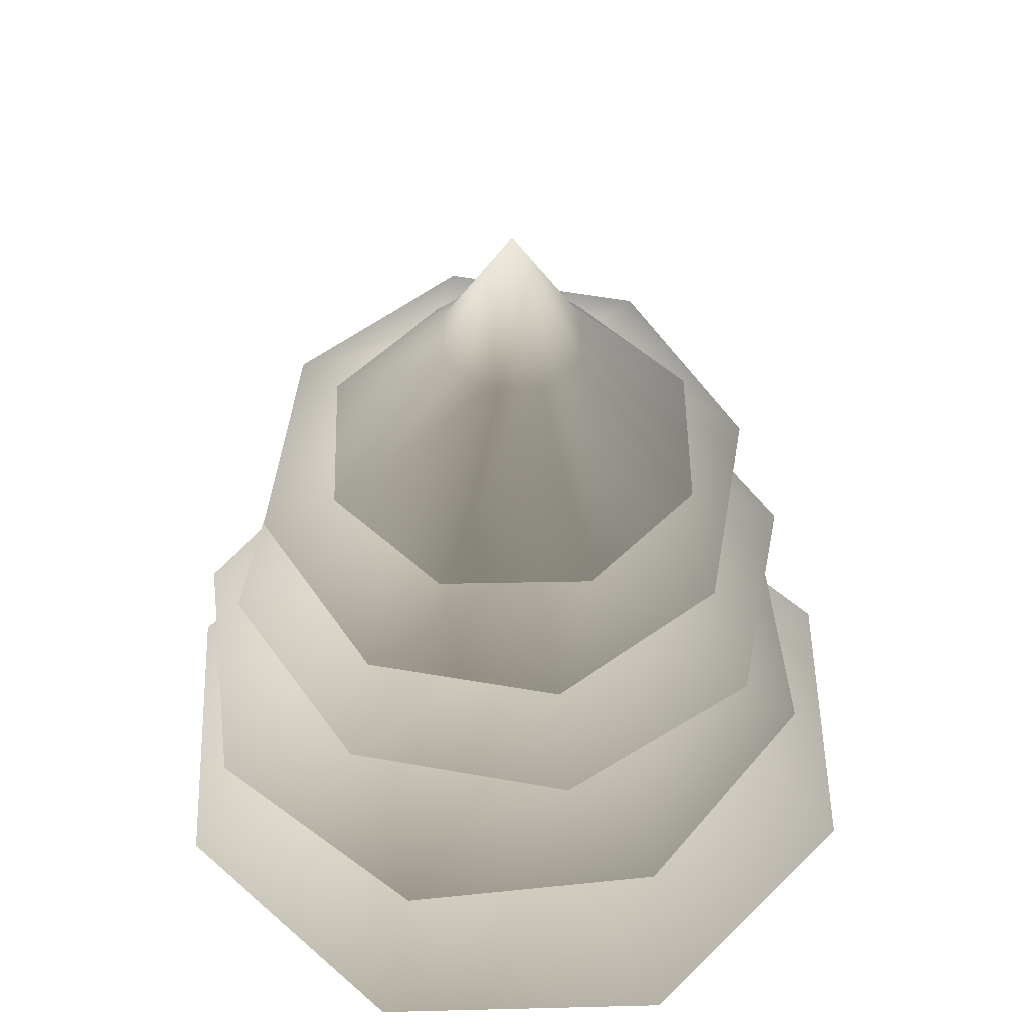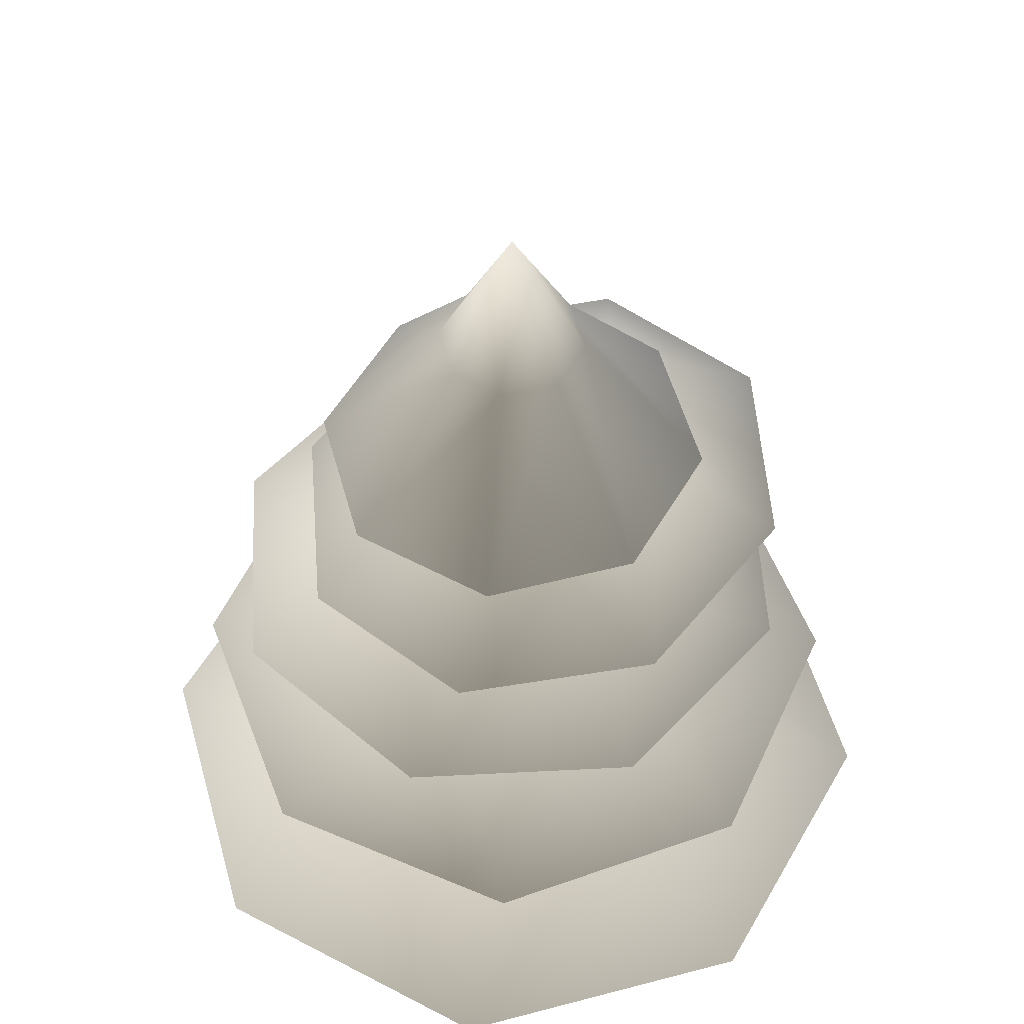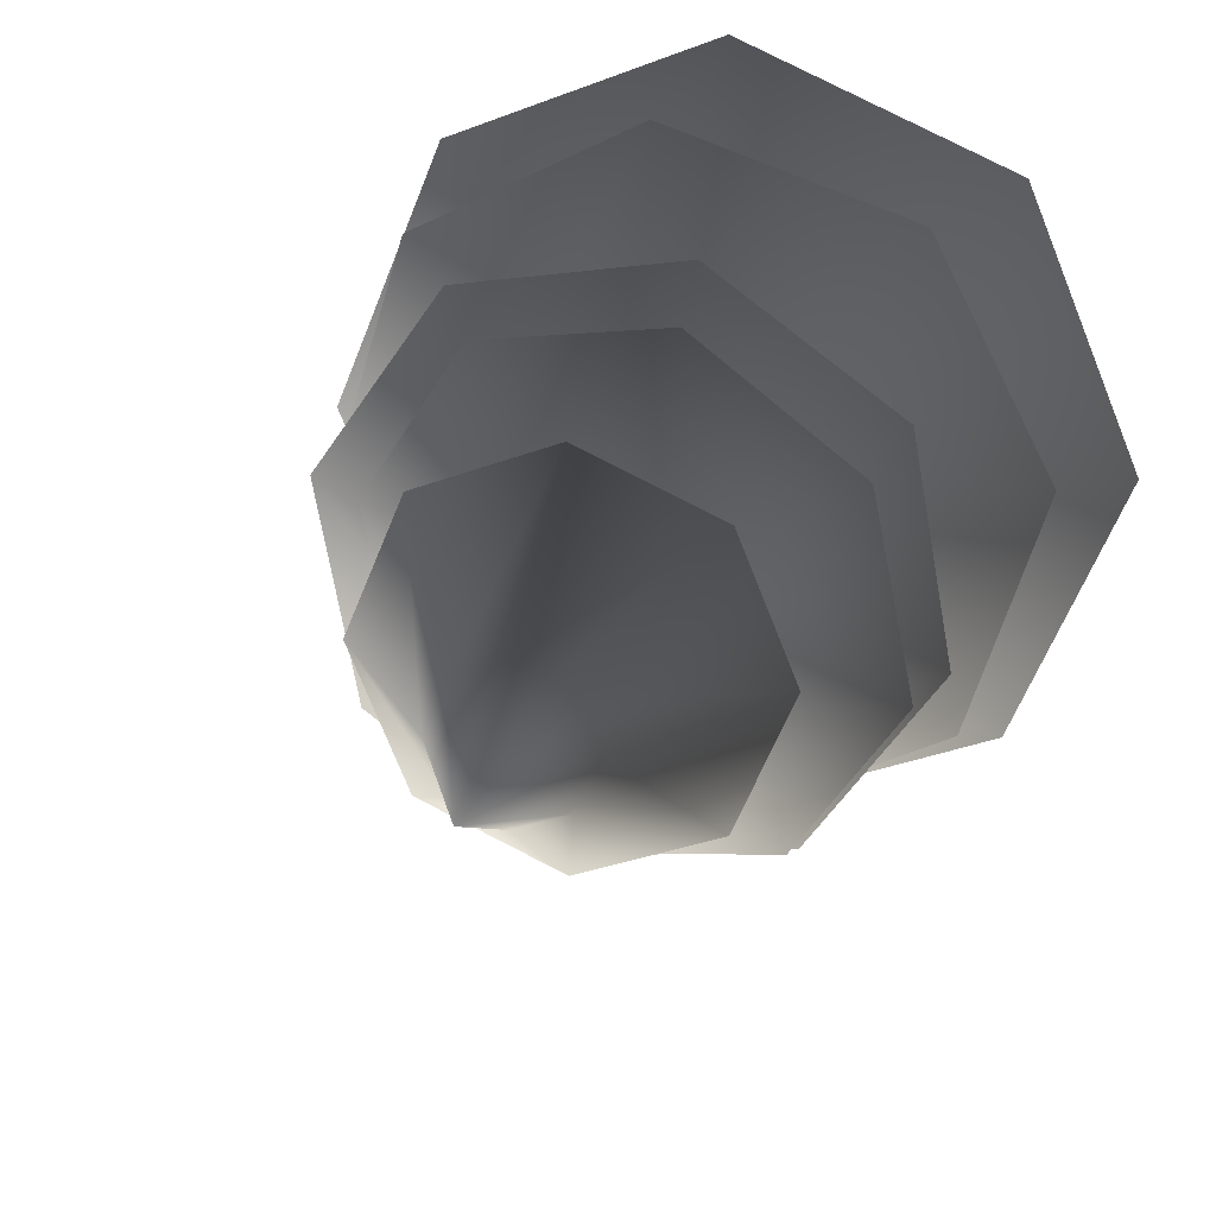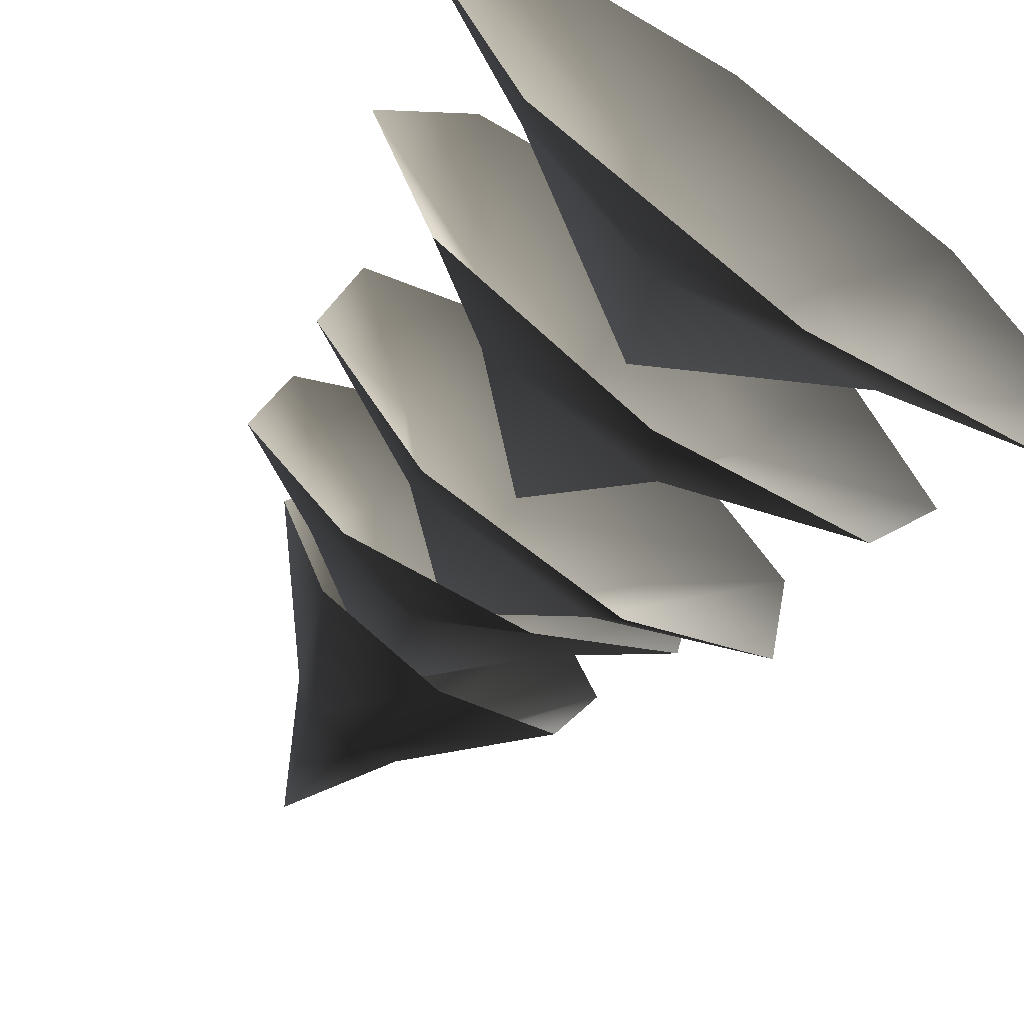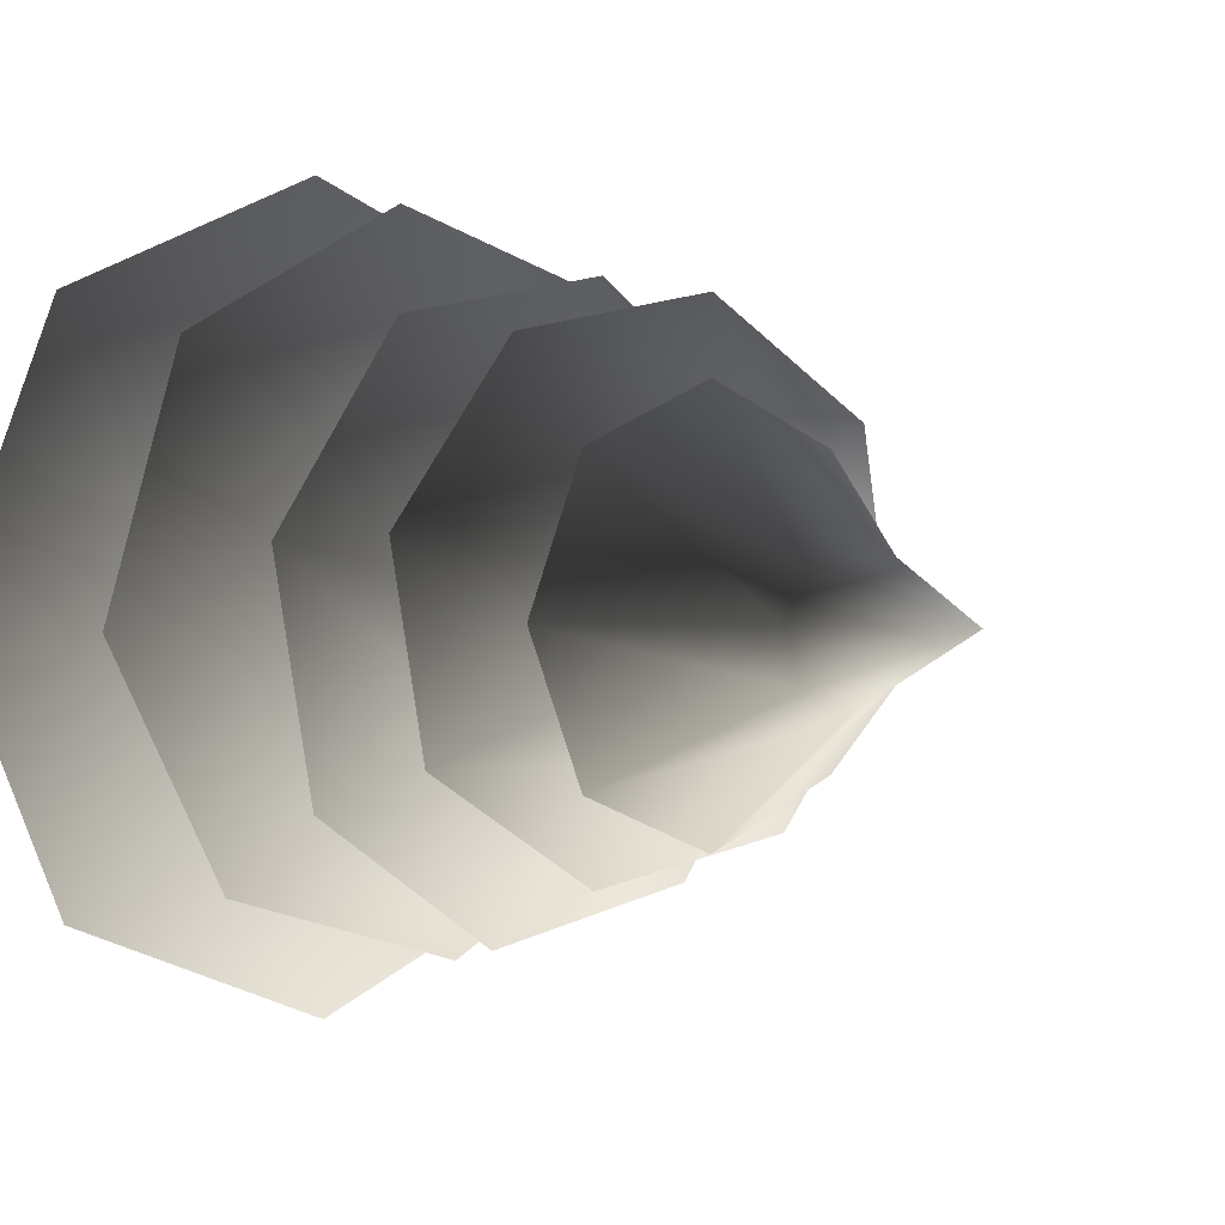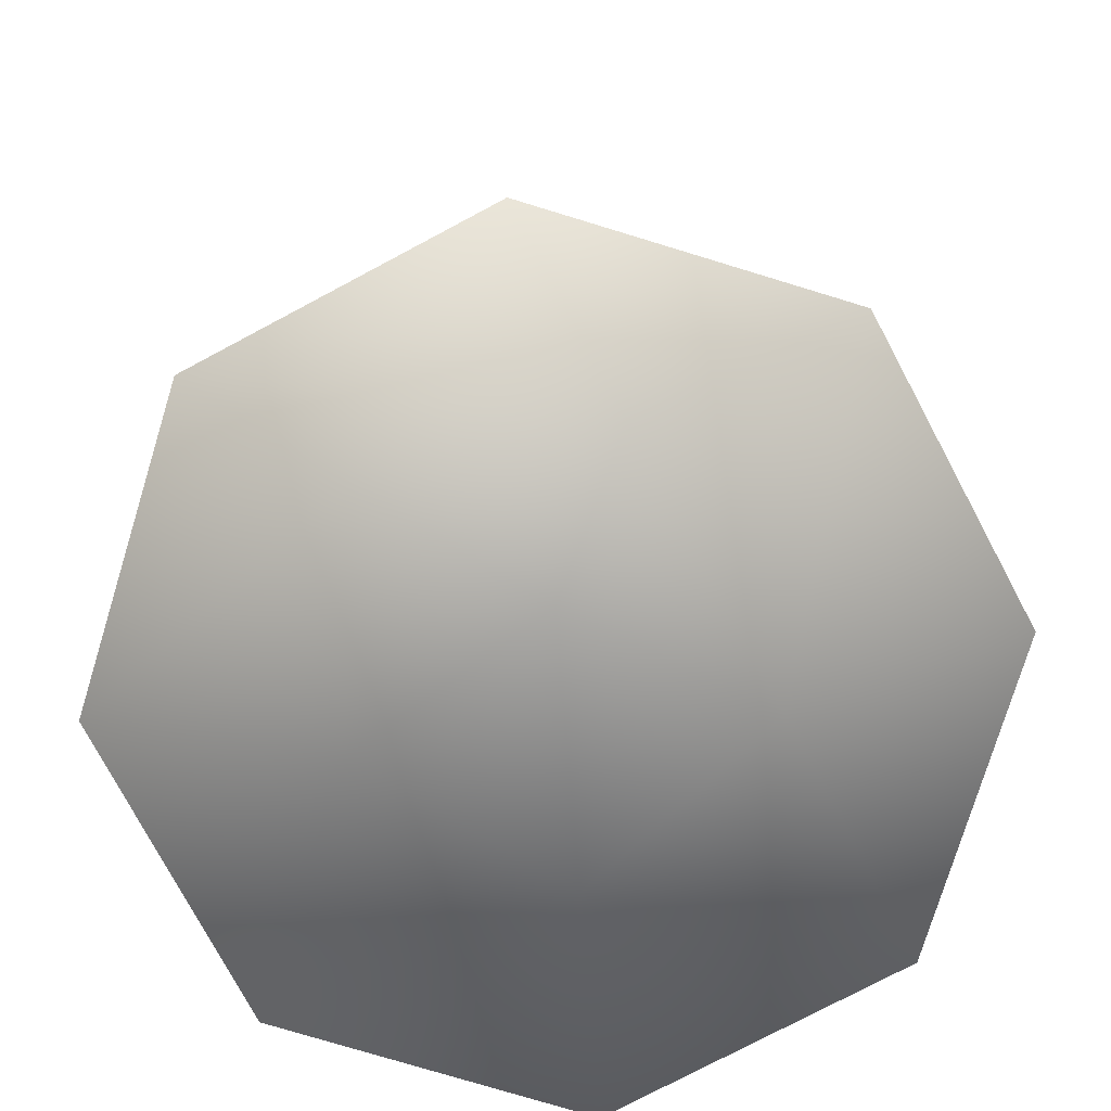
<metadata>
{"format":"obj","ext":"obj","renderer":"f3d","projection":"perspective","resolution":1024,"background":"white","views":[{"elev":52.8,"azim":111.3,"up":"+Y"},{"elev":53.5,"azim":-172.9,"up":"+Y"},{"elev":23.3,"azim":-164.4,"up":"+Z"},{"elev":-65.5,"azim":-35.1,"up":"+Z"},{"elev":2.2,"azim":139.0,"up":"+Z"},{"elev":-76.2,"azim":95.9,"up":"+Y"}]}
</metadata>
<code>
v 2.229 2.415 -0.01389
v 1.068 2.896 -0.45
v 1.566 2.415 -1.586
v -0.45 2.896 -1.068
v -0.01389 2.415 -2.229
v -1.586 2.415 -1.566
v -1.254 2.896 0.007814
v -2.229 2.415 0.01389
v -0.4367 2.896 1.073
v -1.566 2.415 1.586
v 0.01389 2.415 2.229
v 0.8922 2.896 0.8811
v 1.586 2.415 1.566
v 0 3.673 0
v 0.7697 5.457 -0.7697
v 0.2848 6.349 -0.2848
v 6.825e-07 6.349 -0.4028
v 3.041e-07 5.457 -1.089
v -0.2848 6.349 -0.2848
v -0.7697 5.457 -0.7697
v -0.4028 6.349 -6.825e-07
v -1.089 5.457 4.26e-07
v -0.2848 6.349 0.2848
v -0.7697 5.457 0.7697
v -6.825e-07 6.349 0.4028
v 4.26e-07 5.457 1.089
v 0.2848 6.349 0.2848
v 0.7697 5.457 0.7697
v 0.4028 6.349 6.825e-07
v 1.089 5.457 -4.26e-07
v 0 7.128 0
v 1.482 3.358 1.322
v 0.9567 3.868 0.3851
v 1.919 3.351 -0.08712
v 0.2965 3.862 -0.868
v 1.232 3.345 -1.392
v -0.1773 3.342 -1.829
v -0.8338 3.863 -0.6041
v -1.482 3.346 -1.141
v -0.8861 3.869 0.5554
v -1.919 3.353 0.2676
v -1.232 3.36 1.573
v 0.09977 3.872 1.168
v 0.1773 3.362 2.009
v -6.104e-07 4.73 0.115
v -1.323 5.128 0.9046
v -0.5031 5.475 0.7122
v -0.4085 5.021 1.518
v 0.5287 5.308 0.5056
v 0.666 4.848 1.303
v 1.271 4.71 0.3852
v 0.5759 5.257 -0.361
v 1.052 4.688 -0.6968
v -0.2408 5.366 -0.6454
v 0.1378 4.795 -1.31
v -0.9367 4.968 -1.095
v -0.8834 5.492 -0.06888
v -1.542 5.106 -0.1774
v 0.01566 6.138 0.05303
v 1.425 4.34 -0.8986
v 0.5214 4.779 -0.7078
v 0.3811 4.334 -1.619
v -0.6765 4.773 -0.488
v -0.8664 4.328 -1.39
v -1.587 4.326 -0.346
v -0.7504 4.774 0.5074
v -1.358 4.329 0.9015
v 0.1878 4.779 0.8482
v -0.3138 4.336 1.622
v 0.9337 4.341 1.393
v 0.9438 4.782 0.1965
v 1.654 4.343 0.349
v 0.05396 5.52 0.007841
g Tree_conf2_(17)_1622_317
f 1 3 2
f 3 4 2
f 3 5 4
f 5 6 4
f 6 7 4
f 6 8 7
f 8 9 7
f 8 10 9
f 10 11 9
f 11 12 9
f 11 13 12
f 13 2 12
f 13 1 2
f 2 4 14
f 4 7 14
f 7 9 14
f 9 12 14
f 12 2 14
f 15 17 16
f 15 18 17
f 18 19 17
f 18 20 19
f 20 21 19
f 20 22 21
f 22 23 21
f 22 24 23
f 24 25 23
f 24 26 25
f 26 27 25
f 26 28 27
f 28 29 27
f 28 30 29
f 30 16 29
f 30 15 16
f 16 17 31
f 17 19 31
f 19 21 31
f 21 23 31
f 23 25 31
f 25 27 31
f 27 29 31
f 29 16 31
f 32 34 33
f 34 35 33
f 34 36 35
f 36 37 35
f 37 38 35
f 37 39 38
f 39 40 38
f 39 41 40
f 41 42 40
f 42 43 40
f 42 44 43
f 44 33 43
f 44 32 33
f 33 35 45
f 35 38 45
f 38 40 45
f 40 43 45
f 43 33 45
f 46 48 47
f 48 49 47
f 48 50 49
f 50 51 49
f 51 52 49
f 51 53 52
f 53 54 52
f 53 55 54
f 55 56 54
f 56 57 54
f 56 58 57
f 58 47 57
f 58 46 47
f 47 49 59
f 49 52 59
f 52 54 59
f 54 57 59
f 57 47 59
f 60 62 61
f 62 63 61
f 62 64 63
f 64 65 63
f 65 66 63
f 65 67 66
f 67 68 66
f 67 69 68
f 69 70 68
f 70 71 68
f 70 72 71
f 72 61 71
f 72 60 61
f 61 63 73
f 63 66 73
f 66 68 73
f 68 71 73
f 71 61 73

</code>
